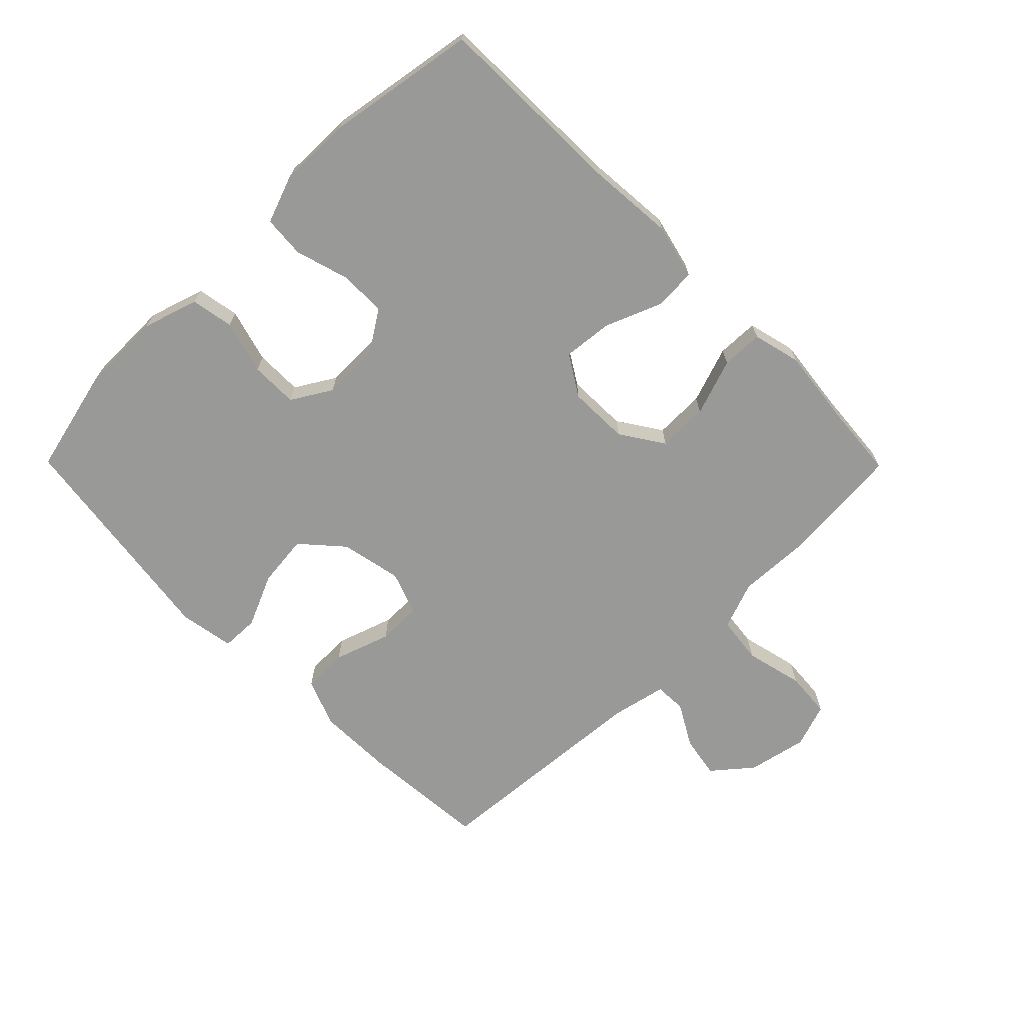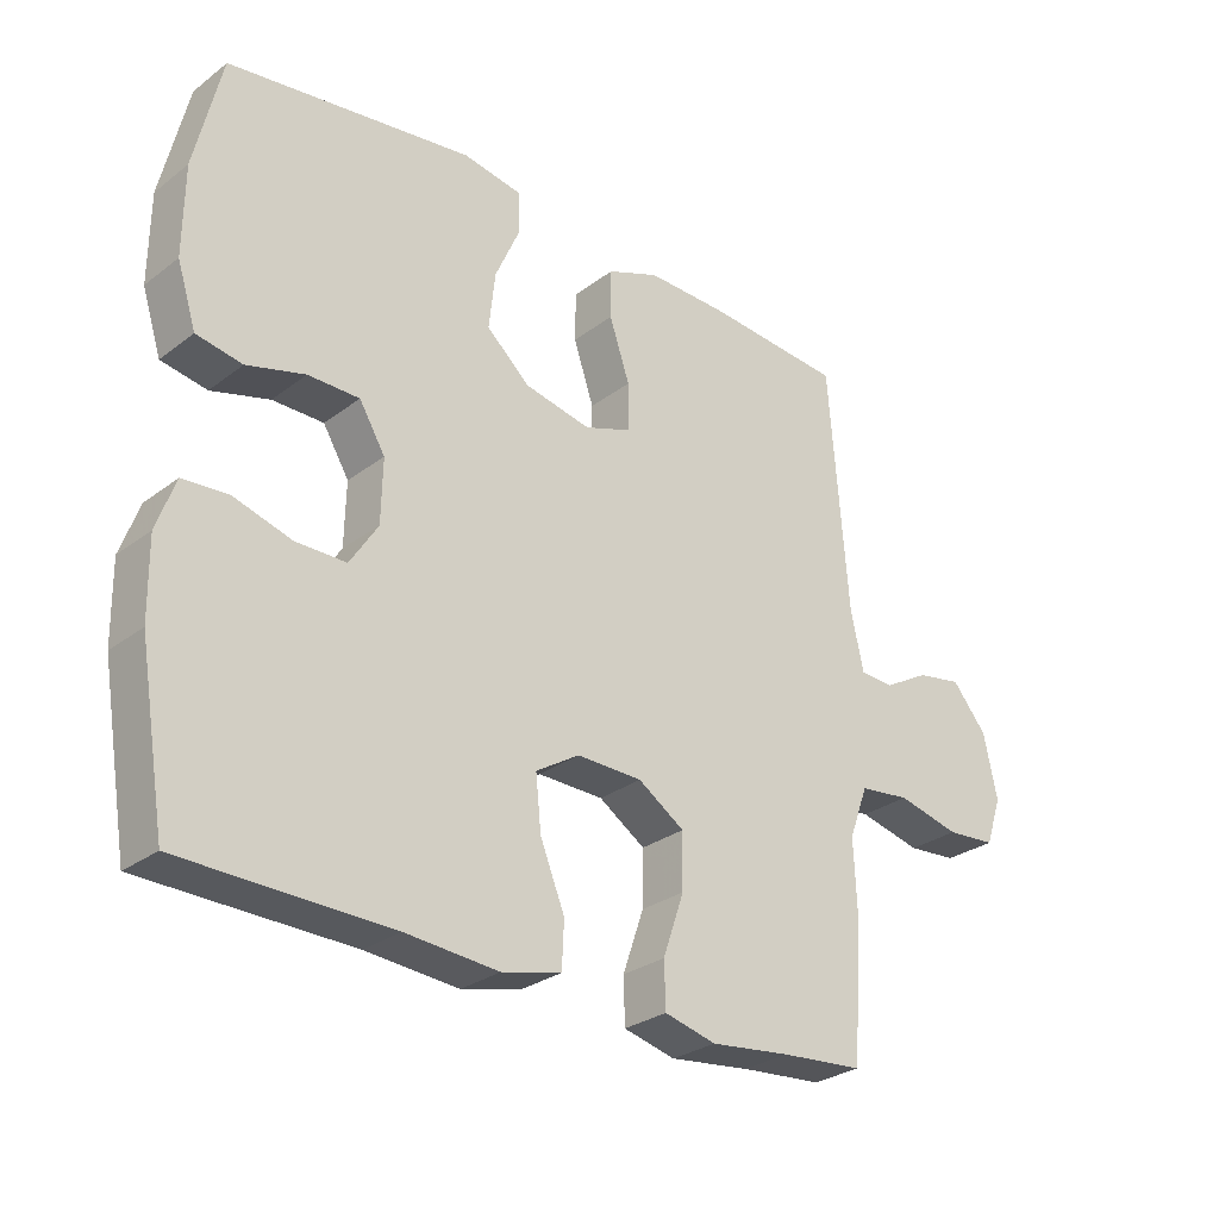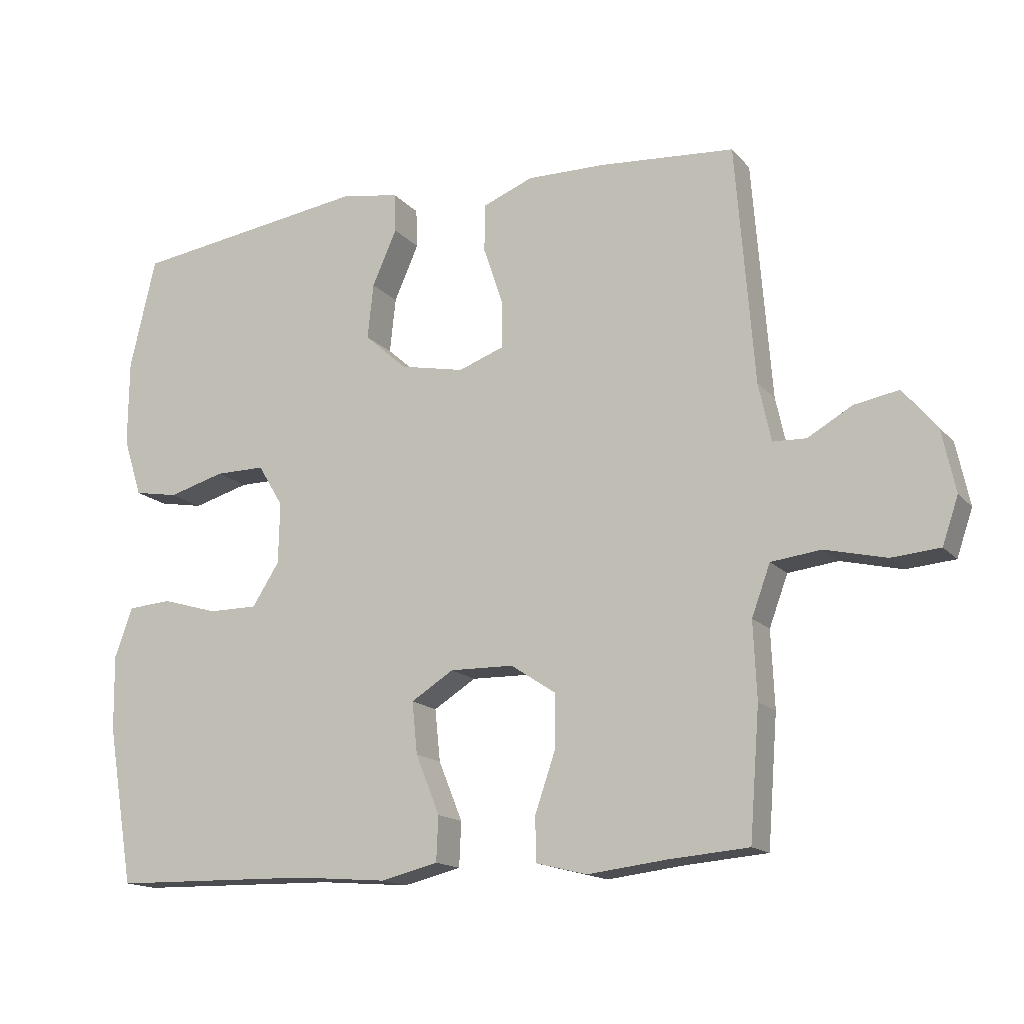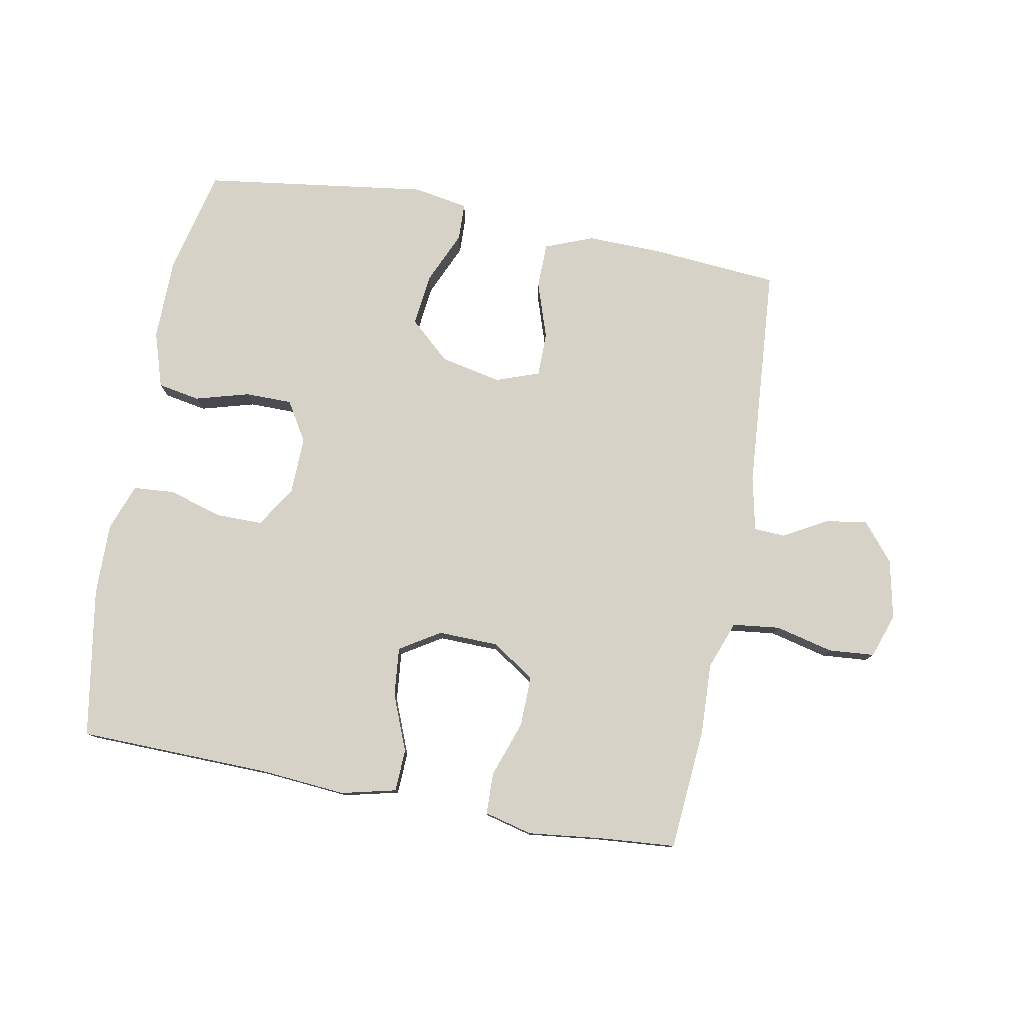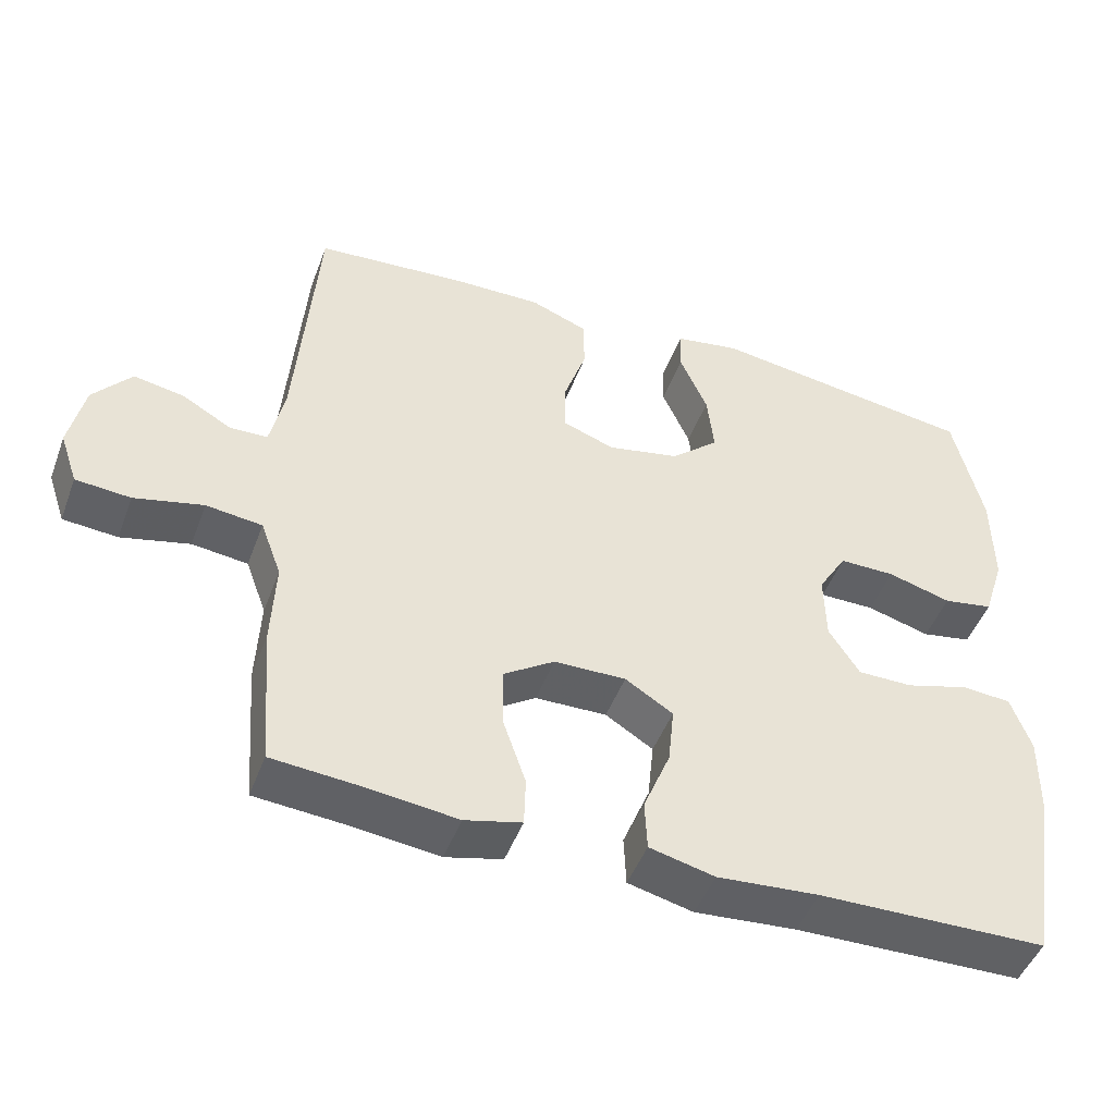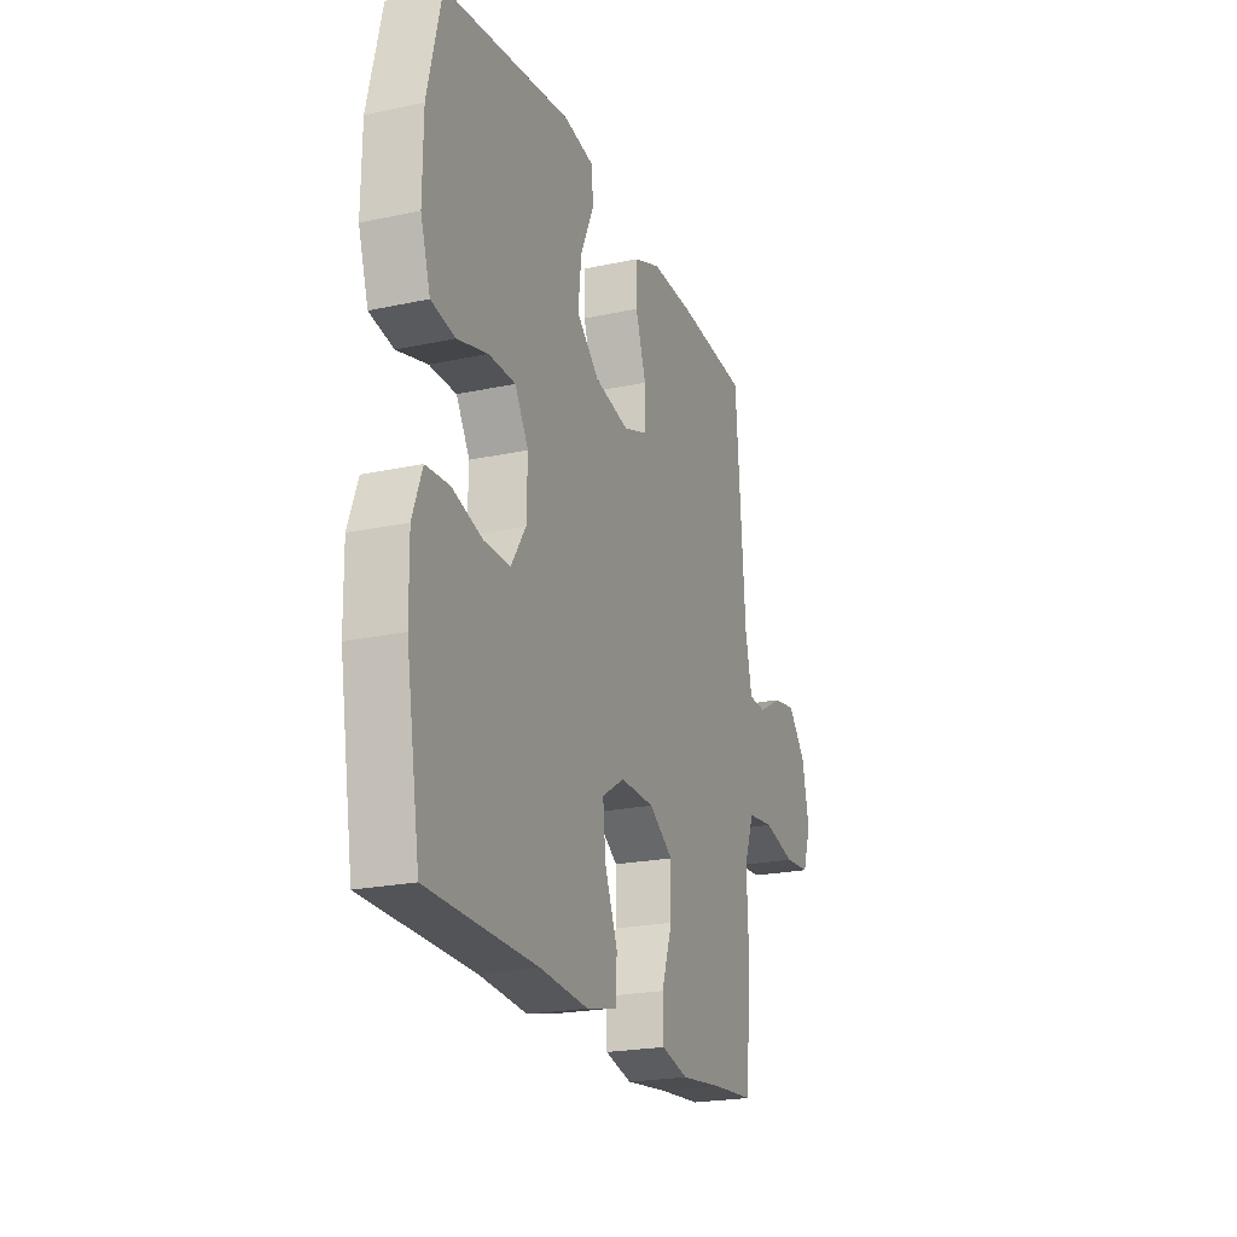
<metadata>
{"format":"obj","ext":"obj","renderer":"f3d","projection":"perspective","resolution":1024,"background":"white","views":[{"elev":-68.8,"azim":134.7,"up":"+Y"},{"elev":-28.4,"azim":138.4,"up":"+Z"},{"elev":-15.4,"azim":-153.7,"up":"+Z"},{"elev":78.6,"azim":-169.3,"up":"+Y"},{"elev":-47.5,"azim":-20.1,"up":"+Z"},{"elev":-22.2,"azim":110.5,"up":"+Z"}]}
</metadata>
<code>
v 0.5 0.07 0.5
v 0.539 0.07 0.332
v 0.54 0.07 0.202
v 0.512 0.07 0.114
v 0.445 0.07 0.102
v 0.36 0.07 0.126
v 0.285 0.07 0.126
v 0.247 0.07 0.063
v 0.249 0.07 -0.029
v 0.29 0.07 -0.093
v 0.364 0.07 -0.093
v 0.449 0.07 -0.068
v 0.515 0.07 -0.073
v 0.542 0.07 -0.148
v 0.54 0.07 -0.262
v 0.5 0.07 -0.5
v 0.195 0.07 -0.506
v 0.059 0.07 -0.517
v -0.028 0.07 -0.496
v -0.031 0.07 -0.429
v 0.005 0.07 -0.34
v 0.013 0.07 -0.262
v -0.051 0.07 -0.222
v -0.147 0.07 -0.224
v -0.215 0.07 -0.269
v -0.214 0.07 -0.349
v -0.183 0.07 -0.439
v -0.185 0.07 -0.505
v -0.261 0.07 -0.524
v -0.379 0.07 -0.51
v -0.5 0.07 -0.5
v -0.515 0.07 -0.307
v -0.51 0.07 -0.192
v -0.538 0.07 -0.116
v -0.613 0.07 -0.107
v -0.705 0.07 -0.129
v -0.778 0.07 -0.123
v -0.802 0.07 -0.053
v -0.782 0.07 0.041
v -0.731 0.07 0.102
v -0.664 0.07 0.09
v -0.597 0.07 0.052
v -0.547 0.07 0.054
v -0.528 0.07 0.141
v -0.5 0.07 0.5
v -0.297 0.07 0.516
v -0.178 0.07 0.518
v -0.102 0.07 0.488
v -0.101 0.07 0.416
v -0.131 0.07 0.327
v -0.131 0.07 0.257
v -0.062 0.07 0.232
v 0.035 0.07 0.252
v 0.099 0.07 0.309
v 0.09 0.07 0.392
v 0.053 0.07 0.476
v 0.055 0.07 0.535
v 0.142 0.07 0.55
v 0.5 0 0.5
v 0.539 0 0.332
v 0.54 0 0.202
v 0.512 0 0.114
v 0.445 0 0.102
v 0.36 0 0.126
v 0.285 0 0.126
v 0.247 0 0.063
v 0.249 0 -0.029
v 0.29 0 -0.093
v 0.364 0 -0.093
v 0.449 0 -0.068
v 0.515 0 -0.073
v 0.542 0 -0.148
v 0.54 0 -0.262
v 0.5 0 -0.5
v 0.195 0 -0.506
v 0.059 0 -0.517
v -0.028 0 -0.496
v -0.031 0 -0.429
v 0.005 0 -0.34
v 0.013 0 -0.262
v -0.051 0 -0.222
v -0.147 0 -0.224
v -0.215 0 -0.269
v -0.214 0 -0.349
v -0.183 0 -0.439
v -0.185 0 -0.505
v -0.261 0 -0.524
v -0.379 0 -0.51
v -0.5 0 -0.5
v -0.515 0 -0.307
v -0.51 0 -0.192
v -0.538 0 -0.116
v -0.613 0 -0.107
v -0.705 0 -0.129
v -0.778 0 -0.123
v -0.802 0 -0.053
v -0.782 0 0.041
v -0.731 0 0.102
v -0.664 0 0.09
v -0.597 0 0.052
v -0.547 0 0.054
v -0.528 0 0.141
v -0.5 0 0.5
v -0.297 0 0.516
v -0.178 0 0.518
v -0.102 0 0.488
v -0.101 0 0.416
v -0.131 0 0.327
v -0.131 0 0.257
v -0.062 0 0.232
v 0.035 0 0.252
v 0.099 0 0.309
v 0.09 0 0.392
v 0.053 0 0.476
v 0.055 0 0.535
v 0.142 0 0.55
f 55 56 57 58
f 54 55 58 1
f 53 54 1 2
f 52 53 2 3
f 47 48 49 50
f 47 50 51
f 44 45 46 47
f 43 44 47 51
f 39 40 41 42
f 39 42 43
f 38 39 43
f 35 36 37 38
f 34 35 38 43
f 33 34 43 51
f 30 31 32 33
f 26 27 28 29
f 25 26 29 30
f 18 19 20 21
f 17 18 21 22
f 16 17 22
f 15 16 22 23
f 11 12 13 14
f 10 11 14 15
f 3 4 5 6
f 52 3 6 7
f 30 33 51 52
f 25 30 52
f 24 25 52 7
f 23 24 7 8
f 10 15 23
f 9 10 23
f 8 9 23
f 116 115 114 113
f 59 116 113 112
f 60 59 112 111
f 61 60 111 110
f 108 107 106 105
f 109 108 105
f 105 104 103 102
f 109 105 102 101
f 100 99 98 97
f 101 100 97
f 101 97 96
f 96 95 94 93
f 101 96 93 92
f 109 101 92 91
f 91 90 89 88
f 87 86 85 84
f 88 87 84 83
f 79 78 77 76
f 80 79 76 75
f 80 75 74
f 81 80 74 73
f 72 71 70 69
f 73 72 69 68
f 64 63 62 61
f 65 64 61 110
f 110 109 91 88
f 110 88 83
f 65 110 83 82
f 66 65 82 81
f 81 73 68
f 81 68 67
f 81 67 66
f 1 59 60 2
f 2 60 61 3
f 3 61 62 4
f 4 62 63 5
f 5 63 64 6
f 6 64 65 7
f 7 65 66 8
f 8 66 67 9
f 9 67 68 10
f 10 68 69 11
f 11 69 70 12
f 12 70 71 13
f 13 71 72 14
f 14 72 73 15
f 15 73 74 16
f 16 74 75 17
f 17 75 76 18
f 18 76 77 19
f 19 77 78 20
f 20 78 79 21
f 21 79 80 22
f 22 80 81 23
f 23 81 82 24
f 24 82 83 25
f 25 83 84 26
f 26 84 85 27
f 27 85 86 28
f 28 86 87 29
f 29 87 88 30
f 30 88 89 31
f 31 89 90 32
f 32 90 91 33
f 33 91 92 34
f 34 92 93 35
f 35 93 94 36
f 36 94 95 37
f 37 95 96 38
f 38 96 97 39
f 39 97 98 40
f 40 98 99 41
f 41 99 100 42
f 42 100 101 43
f 43 101 102 44
f 44 102 103 45
f 45 103 104 46
f 46 104 105 47
f 47 105 106 48
f 48 106 107 49
f 49 107 108 50
f 50 108 109 51
f 51 109 110 52
f 52 110 111 53
f 53 111 112 54
f 54 112 113 55
f 55 113 114 56
f 56 114 115 57
f 57 115 116 58
f 58 116 59 1

</code>
